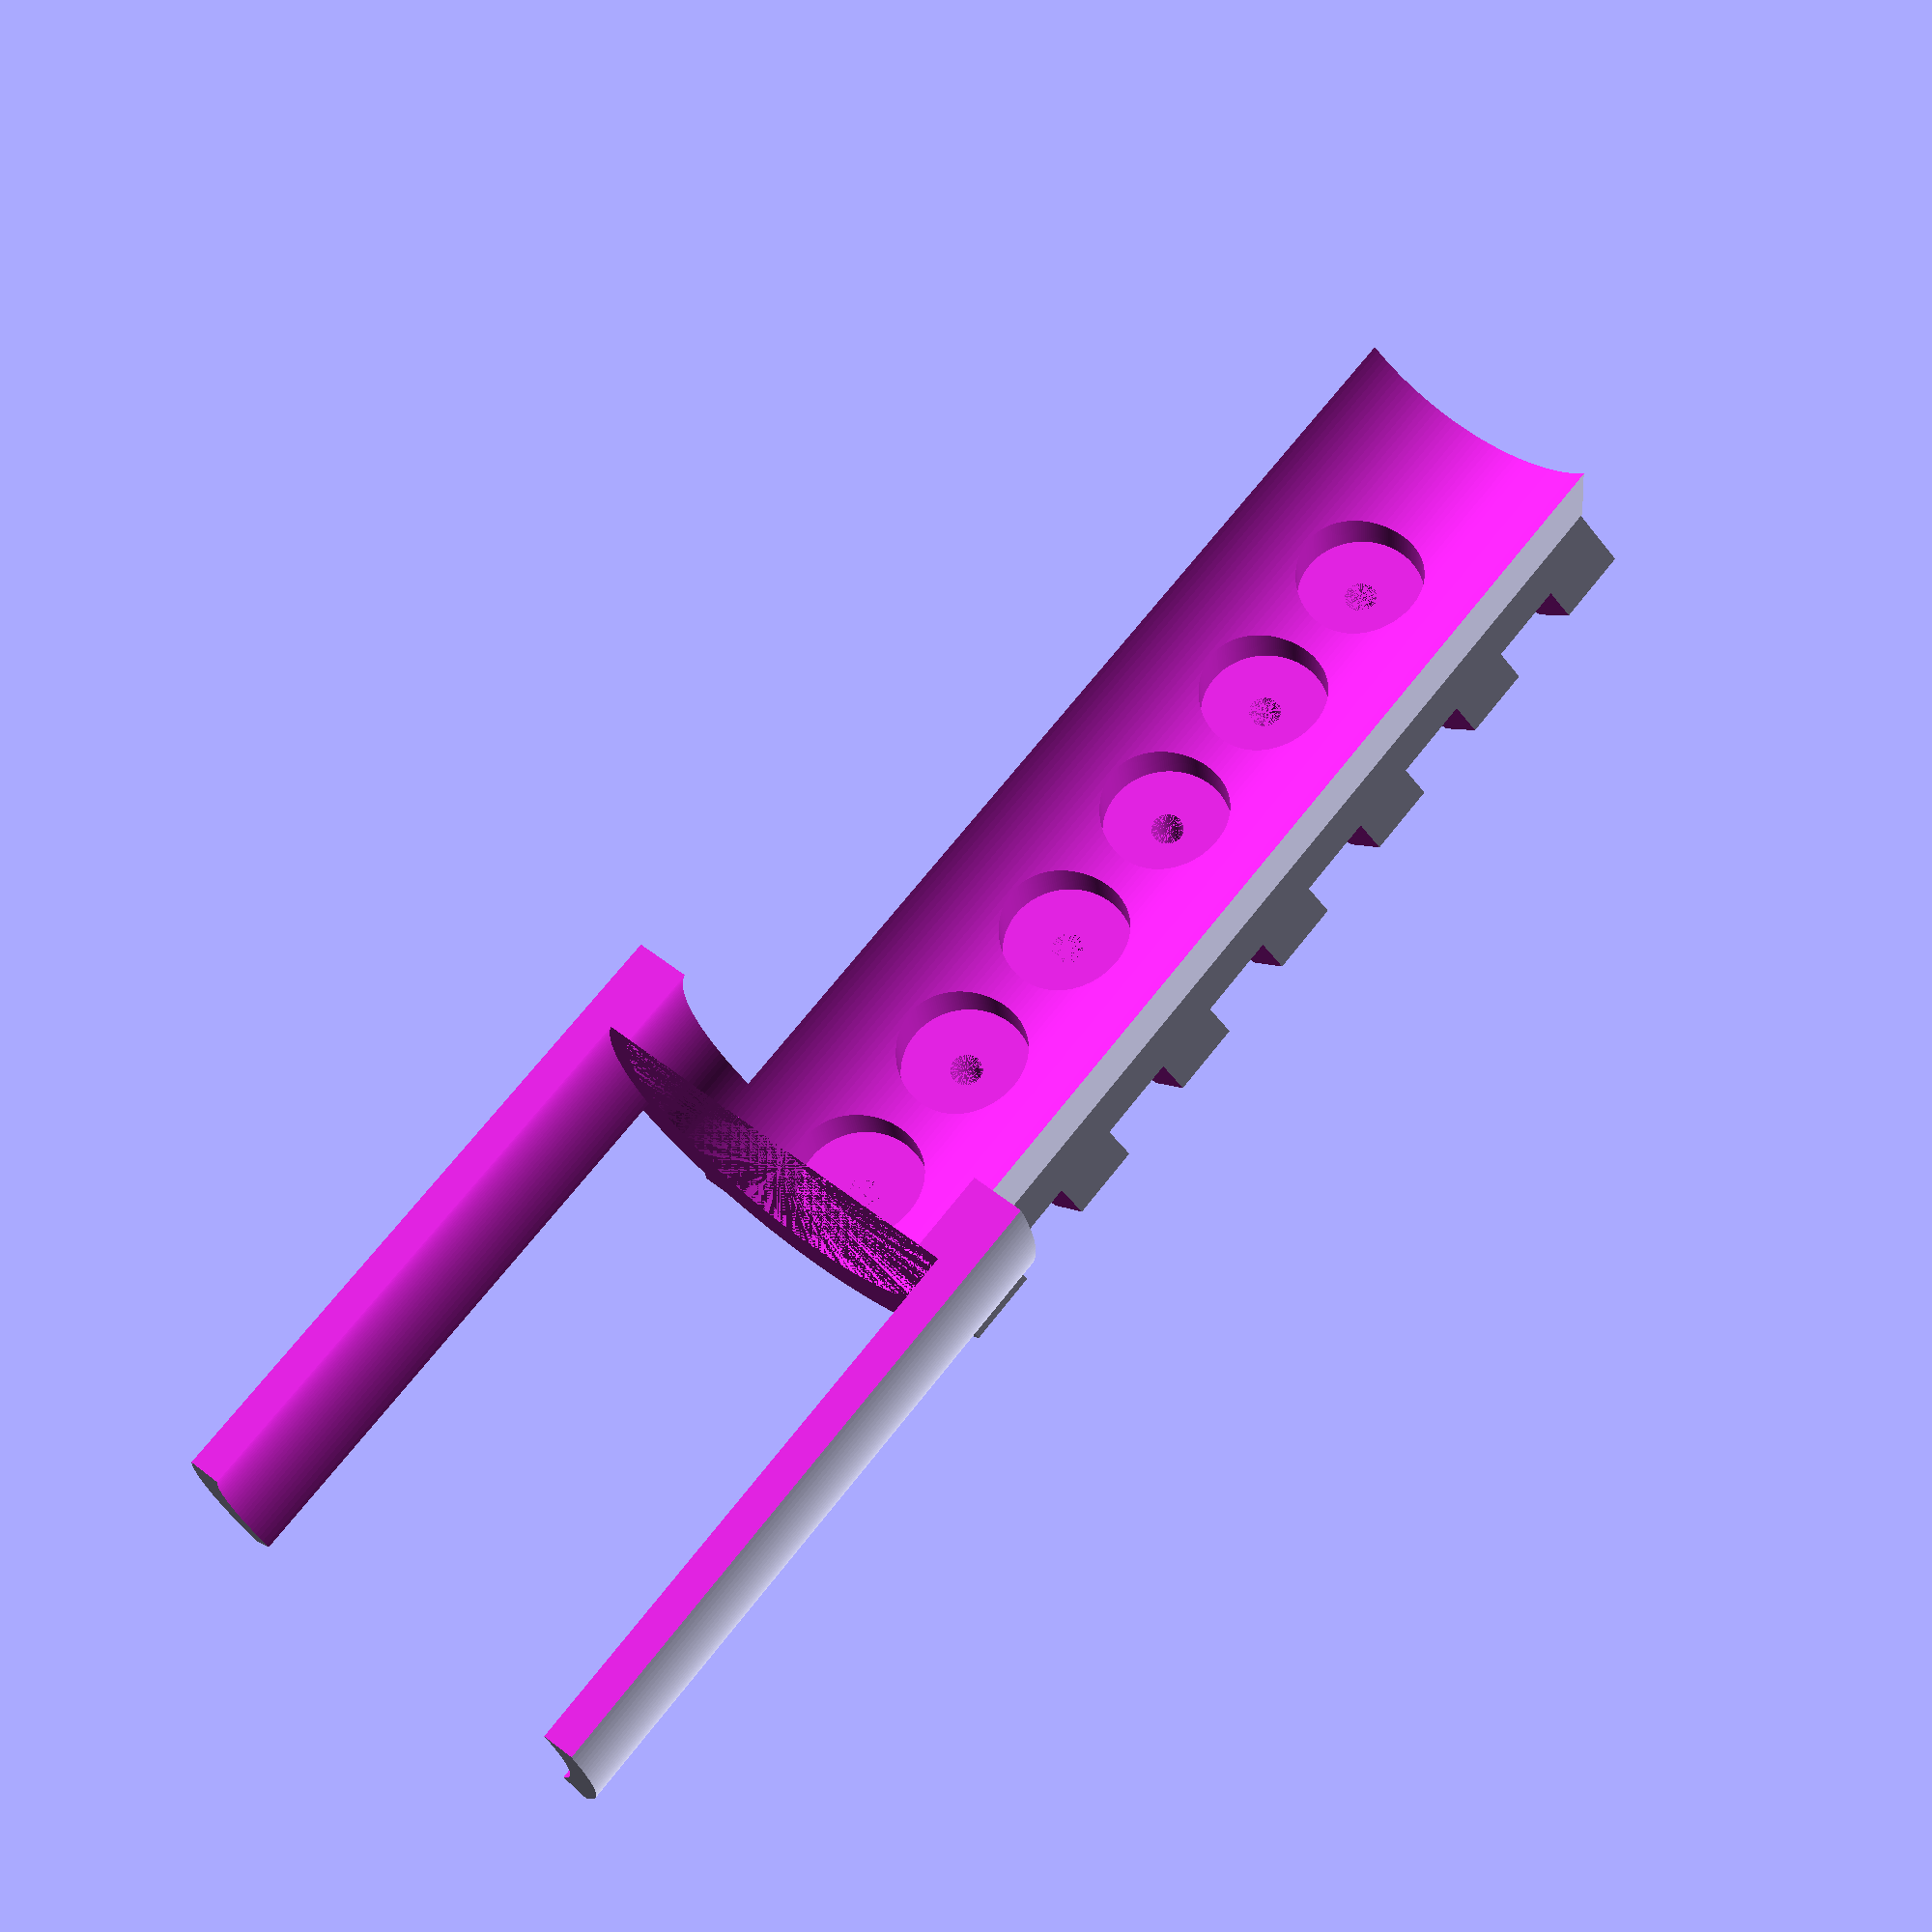
<openscad>
// forth prototype of the mount
/*fixed flaw in gun model, barrel was too low in frame; raised it 3 mm
*/

$fn=200;

// now diff them
difference(){
difference(){
   translate([0,35,7]){
        rotate([-90,0,180]){
            //the sight with "block of clay" interface
            sight();
        }
    }
    //model of the gun
    translate([0,-135,0]){
        gun();
    }

}
translate([-15,-40,27]){
cube([30,50,30]);
}
}

//end

//show on gun
//translate([-0,-135,-0]){
//gun();
//}


module gun(){
    translate([0,0,23]){
        rotate([-90,0,0]){
            barrel();
        }
    }
    frame();
}

module barrel(){
 cylinder(d=25.3, h=135);
 translate([0,0,135]){
   cylinder(d=22.7, h=100);
  }
}

module frame (){
    translate([-14.2,0,0]){
        cube([28.4,135,14]);
    }
    translate([-14.20,0,14]){
        rotate([0,45,0]){
            //cube([28.4,100,28.44]);
            cube([20,135,20]);    
        }
    }
}

module sight(){
    difference(){
        union(){
            rail(6);
            translate([-8,-14,-32.5]){
                difference(){
                    cube([16,11,70]);
                    translate([8,-2,0]){
                        cylinder(d=22, h=80);
                    }
                }
            }
            //difference(){
            //translate([-14,-20,33]){
            translate([0,-16,30]){
                //cube([28,17,19]);
                cylinder(h=39, d=29);
            }
                //translate([-14.5,-9,40]){
                    //cube([29,17,19]);
                //}
            //}
        }

translate([0,-2.3,-20]){
    rotate([90,0,0]){
        //cylinder(h=4,d=8);
        magnet();
    }
}
translate([0,-2.3,-10]){
    rotate([90,0,0]){
        //cylinder(h=4,d=8);
        magnet();
    }
}

translate([0,-2.3,0]){
    rotate([90,0,0]){
        //cylinder(h=4,d=8);
        magnet();
    }
}

translate([0,-2.3,10]){
    rotate([90,0,0]){
        //cylinder(h=4,d=8);
        magnet();
    }
}

translate([0,-2.3,20]){
    rotate([90,0,0]){
        //cylinder(h=4,d=8);
        magnet();
    }
}

translate([0,-2.3,30]){
    rotate([90,0,0]){
        //cylinder(h=4,d=8);
        magnet();
    }
}

}

module magnet(){
    cylinder(h=4,d=8);
    translate([0,0,-8]){
        cylinder(h=8,d=2);
    }
    }


module rail(sections) {
	translate(v = [0, 0, -5 * sections - 2.5])
        difference() {
		linear_extrude(height = (10.0076 * (0.5 + sections)))
               railprofile();
            translate([0,-0.6,0])
		union() {
			for (s = [1:sections]) {
				translate(v = [0, 0, s * 10.0076 - 10.0076/2.0])
             linear_extrude(height = 5.334)
                             cutprofile();
			}
		}
	  }
}

module railprofile() {
extra_height = 1.4;
	polygon(points=[[-10.6,0],[-8.4,2.2],[8.4,2.2],[10.6,0],[7.8,-2.8],[7.8,-3.8-extra_height],[-7.8,-3.8-extra_height],[-7.8,-2.8]], paths=[[0,1,2,3,4,5,6,7,0]]);
}

module cutprofile() {
	polygon(points=[[-12, -0.8], [-12, 3], [12, 3], [12, -0.8]], paths=[[0,1,2,3,0]]);
}
    }
</openscad>
<views>
elev=205.0 azim=218.4 roll=174.6 proj=p view=solid
</views>
